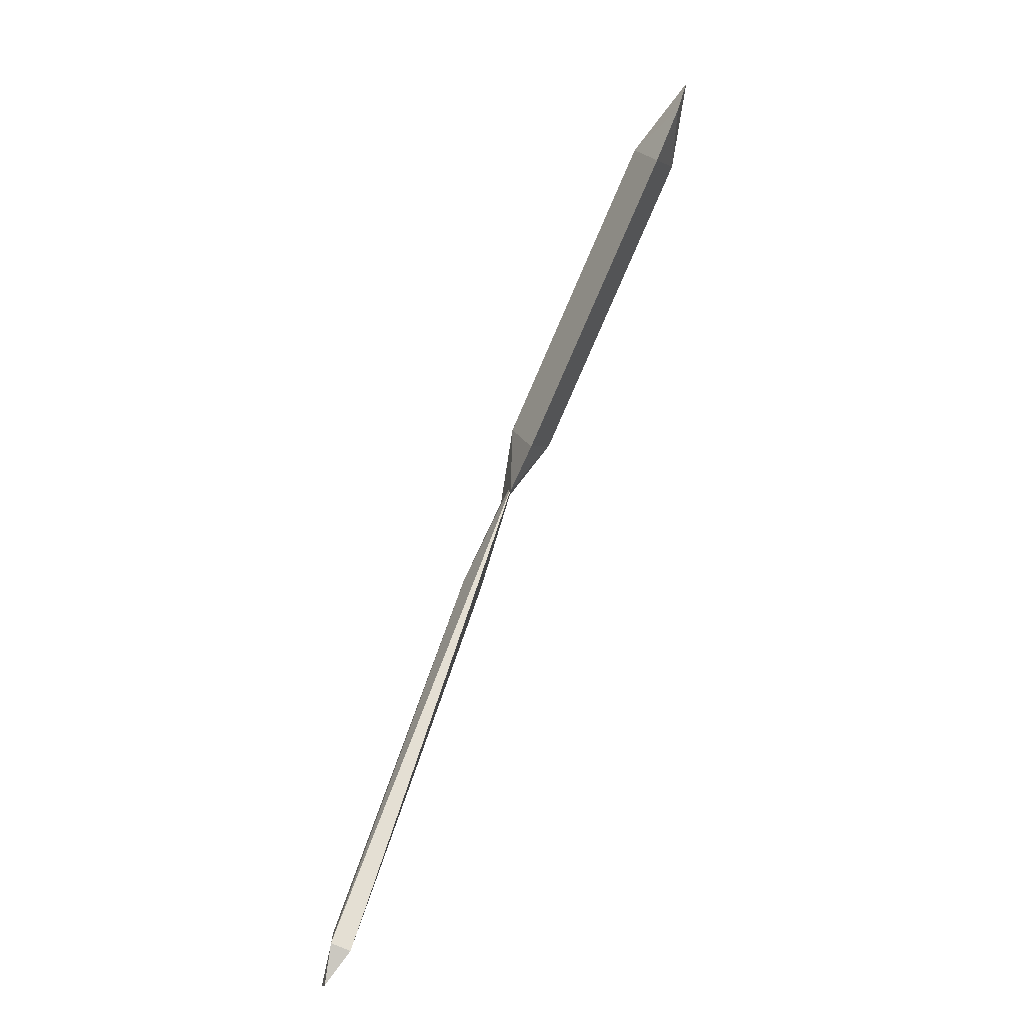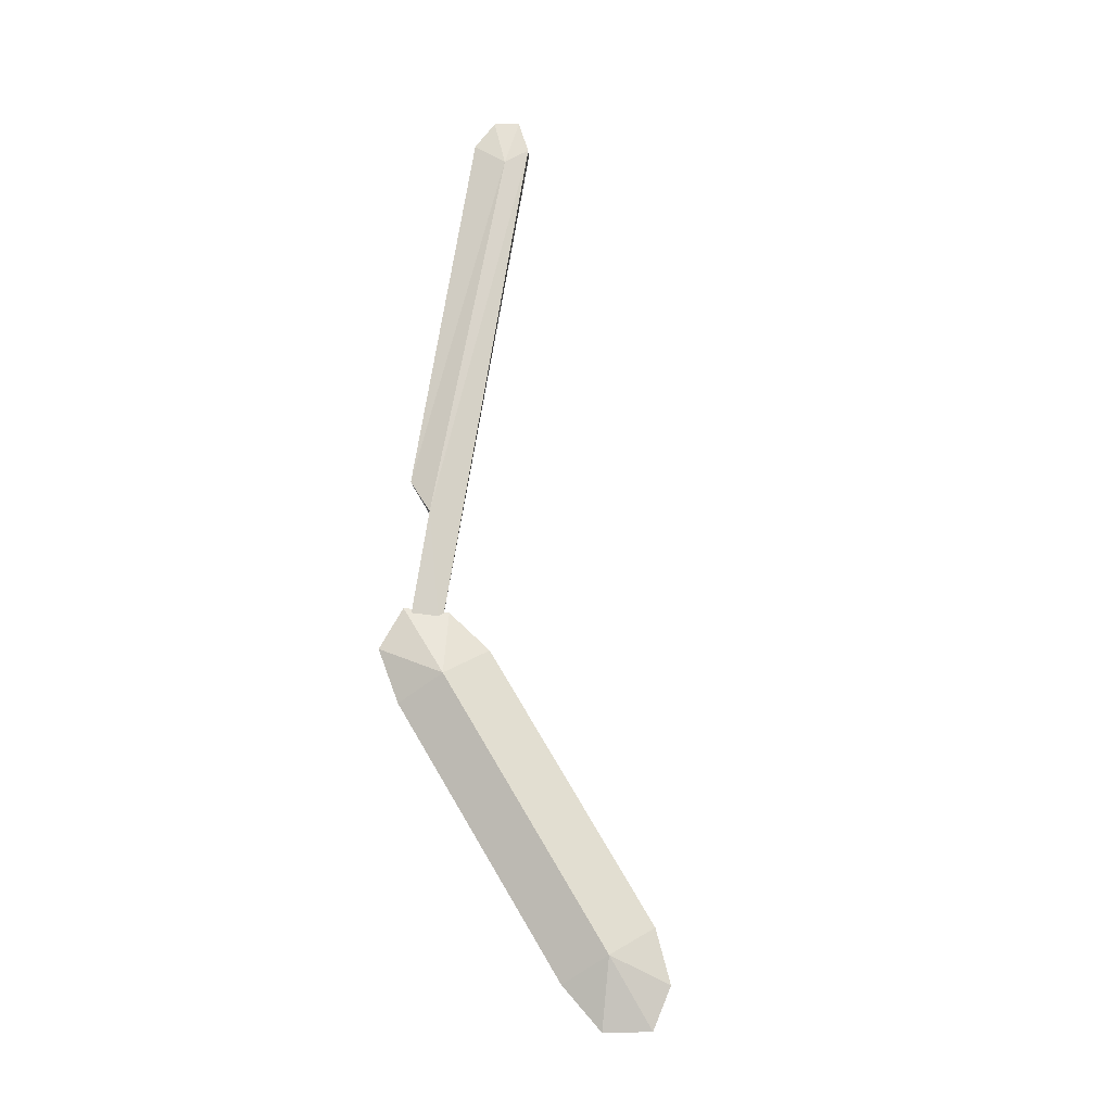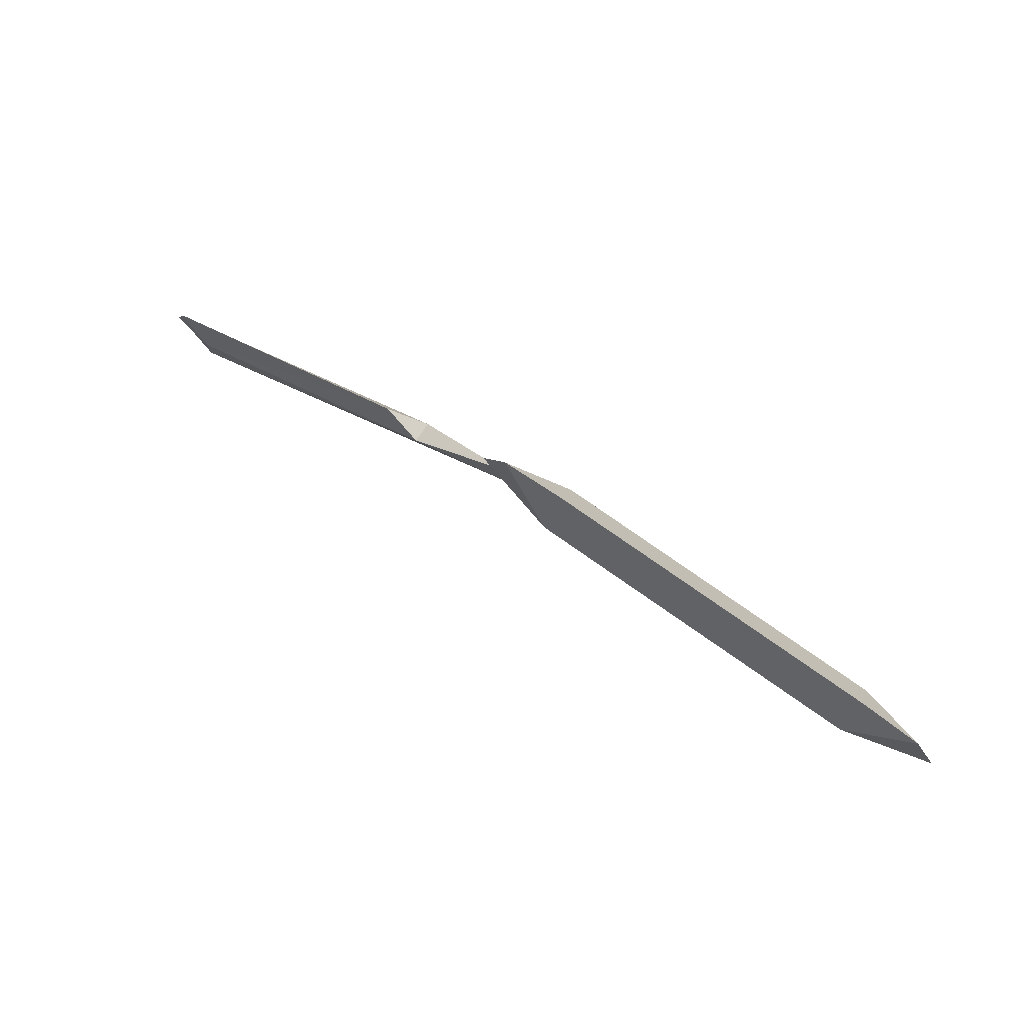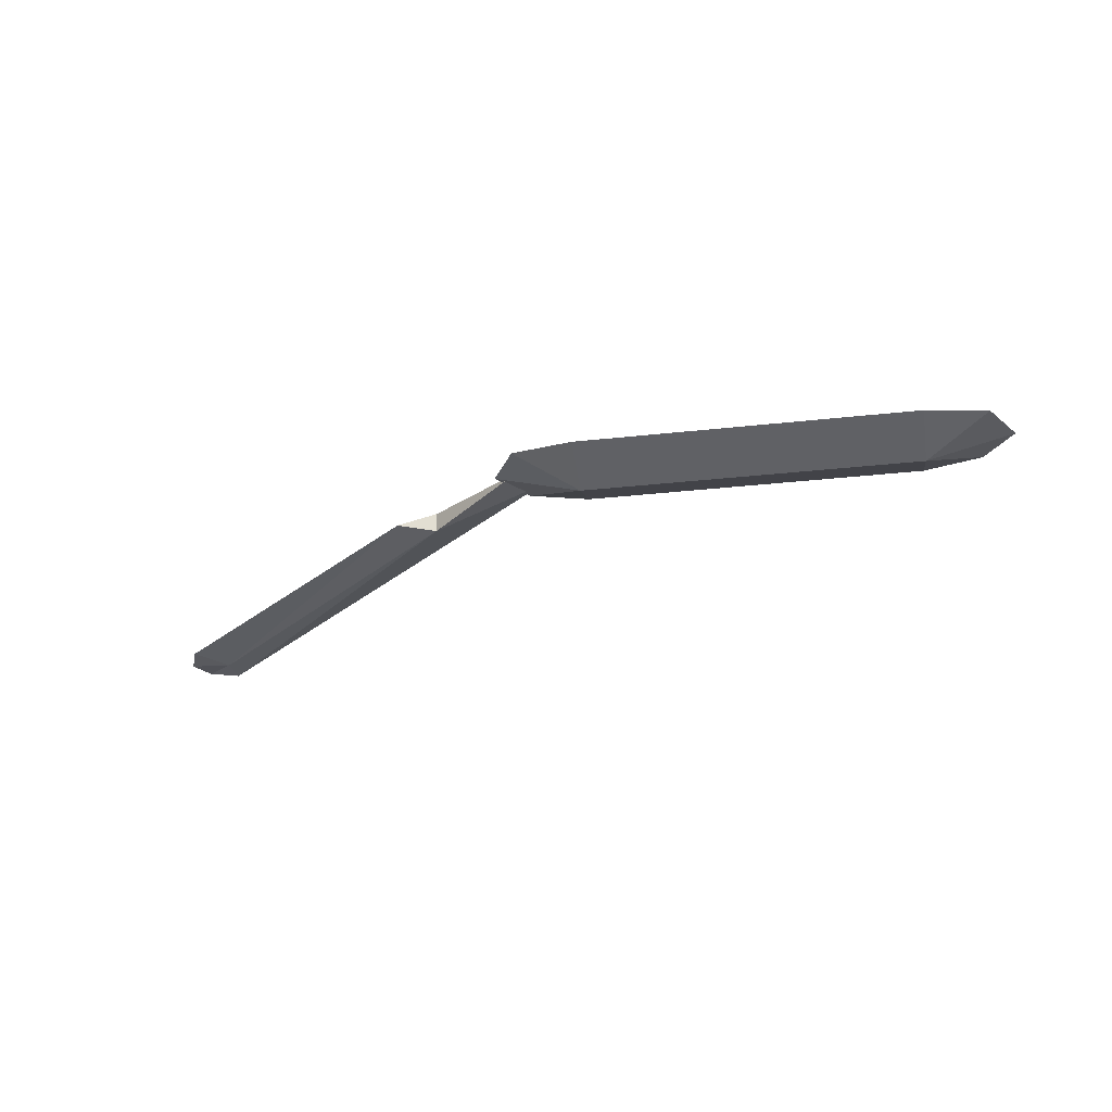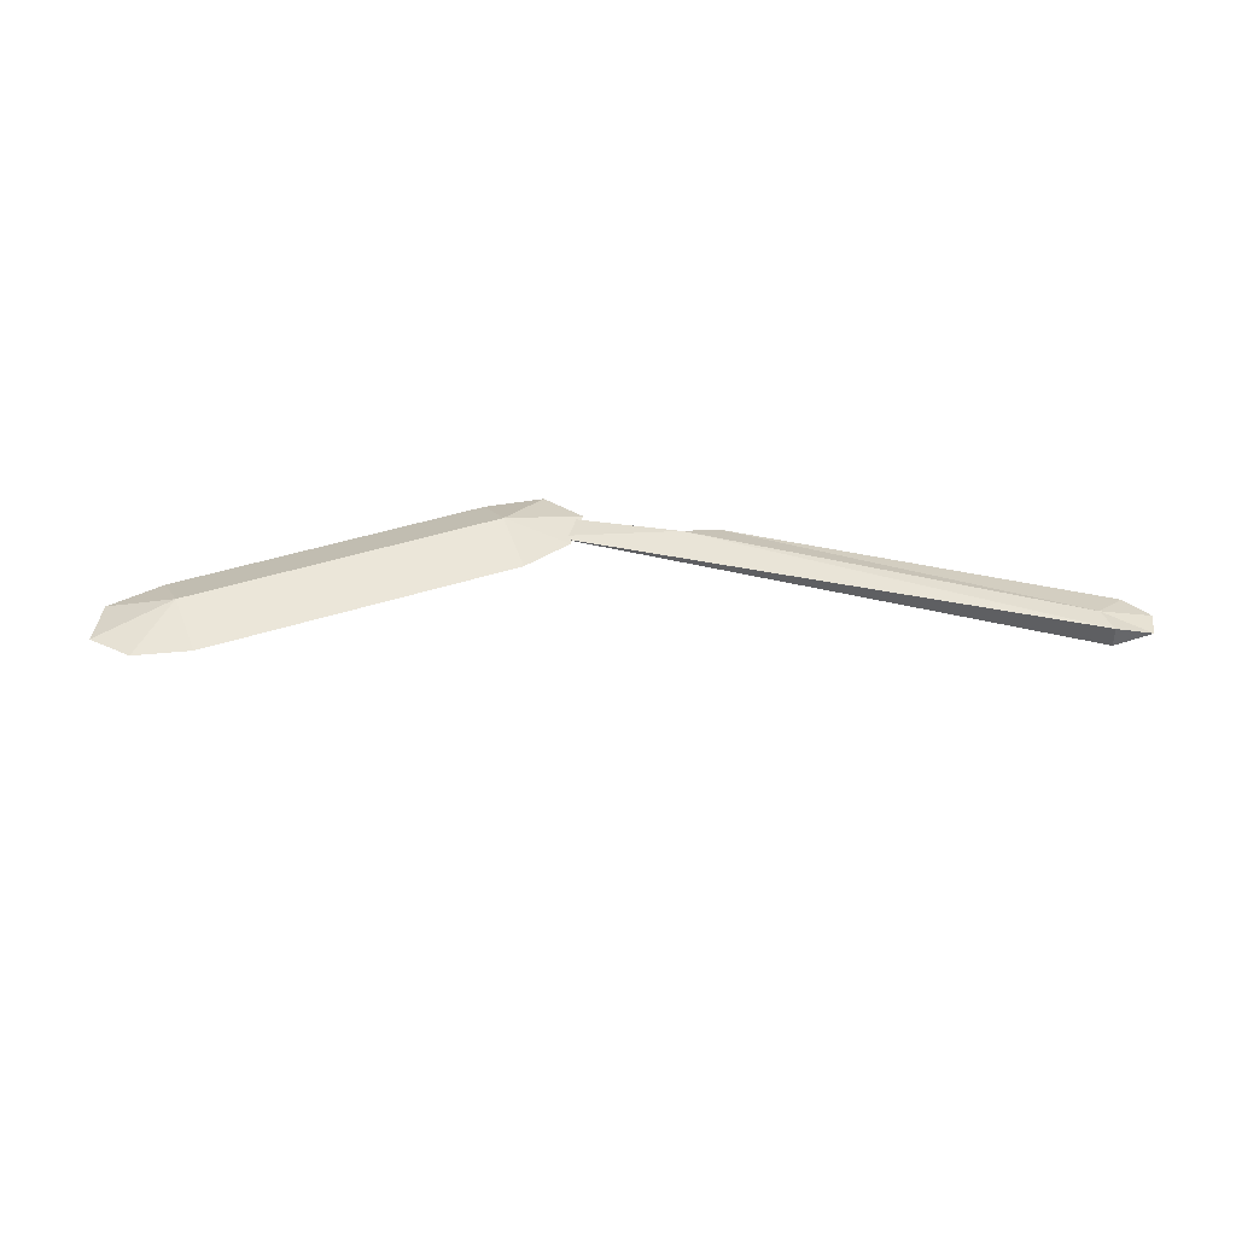
<metadata>
{"format":"obj","ext":"obj","renderer":"f3d","projection":"perspective","resolution":1024,"background":"white","views":[{"elev":-77.9,"azim":66.7,"up":"+Z"},{"elev":74.8,"azim":59.3,"up":"+Y"},{"elev":78.7,"azim":34.9,"up":"+Z"},{"elev":-28.6,"azim":9.6,"up":"+Y"},{"elev":38.4,"azim":156.7,"up":"+Y"}]}
</metadata>
<code>
o ITMI_STUFF_BARBKNIFE_01
v -0.1759 0 -0.02933
v 0.1511 0 -0.02933
v 0.1542 0 0.03166
v -0.179 0 0.03166
v -0.1803 0 0.004703
v -0.5085 0 -0.2869
v -0.4805 -0.0075 -0.2795
v -0.1644 0 -0.01426
v -0.2531 -0.0075 -0.05634
v -0.1344 0.0162 -0.000737
v -0.1344 -0.0162 -0.000737
v 0.1096 0.0162 -0.000737
v 0.1096 -0.0162 -0.000737
v -0.2834 0 -0.05591
v -0.2531 0.0075 -0.05634
v -0.4805 0.0075 -0.2795
v -0.1974 0 -0.000737
v 0.1726 0 -0.000737
v -0.5188 0 -0.2696
v -0.4816 0.007083 -0.2578
v -0.4816 -0.007083 -0.2578
v -0.1344 0 -0.04124
v -0.1344 0 0.03976
v 0.1096 0 -0.04124
v -0.5091 0 -0.2454
v 0.1096 0 0.03976
f 12 23 26
f 26 23 13
f 11 22 13
f 12 22 10
f 8 7 16
f 21 7 9
f 7 8 9
f 16 15 8
f 8 5 9
f 21 9 14
f 10 23 12
f 4 10 17
f 13 23 11
f 17 11 4
f 18 12 3
f 24 22 12
f 3 13 18
f 24 13 22
f 8 15 5
f 5 15 9
f 14 9 15
f 20 14 15
f 7 6 16
f 20 15 16
f 17 1 11
f 17 10 1
f 13 2 18
f 2 12 18
f 21 6 7
f 20 16 6
f 20 6 19
f 14 20 25
f 21 19 6
f 14 25 21
f 22 11 1
f 22 1 10
f 4 11 23
f 23 10 4
f 2 13 24
f 12 2 24
f 25 19 21
f 25 20 19
f 26 13 3
f 3 12 26

</code>
